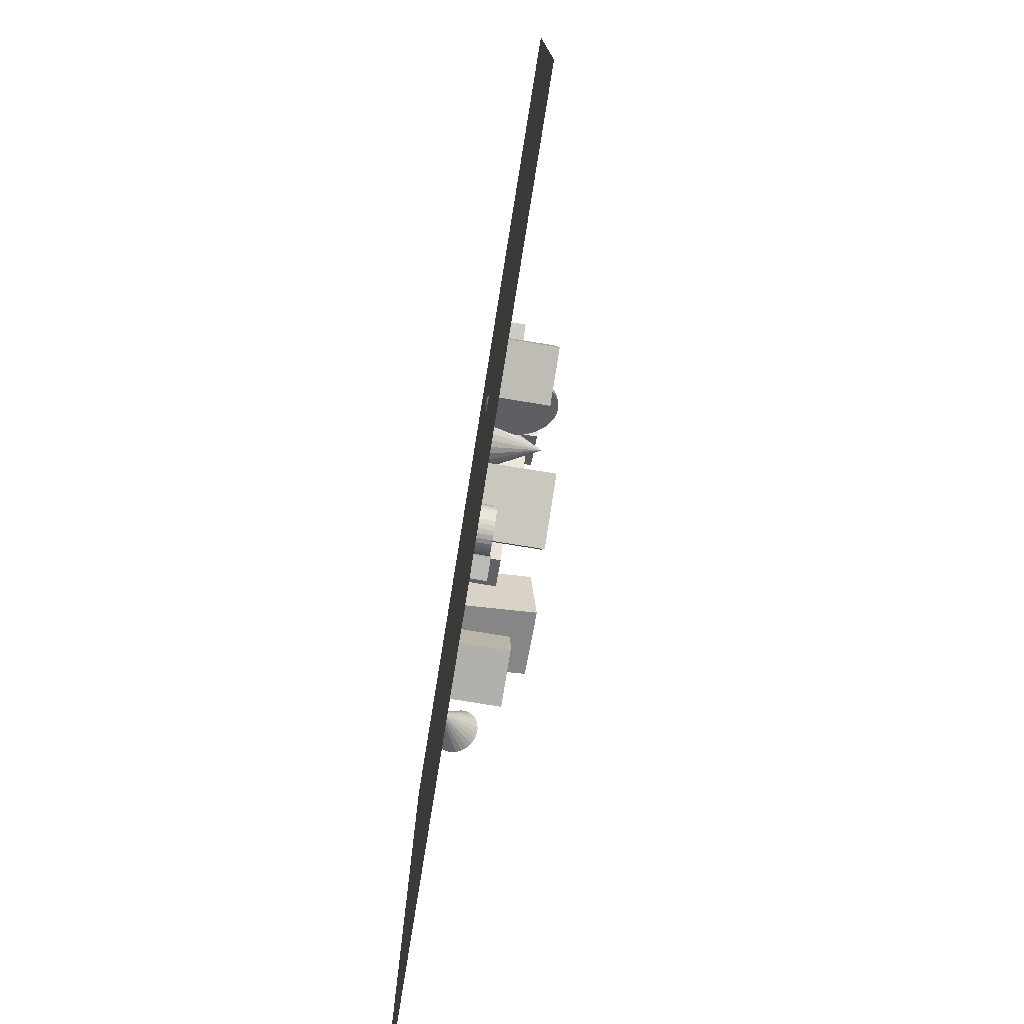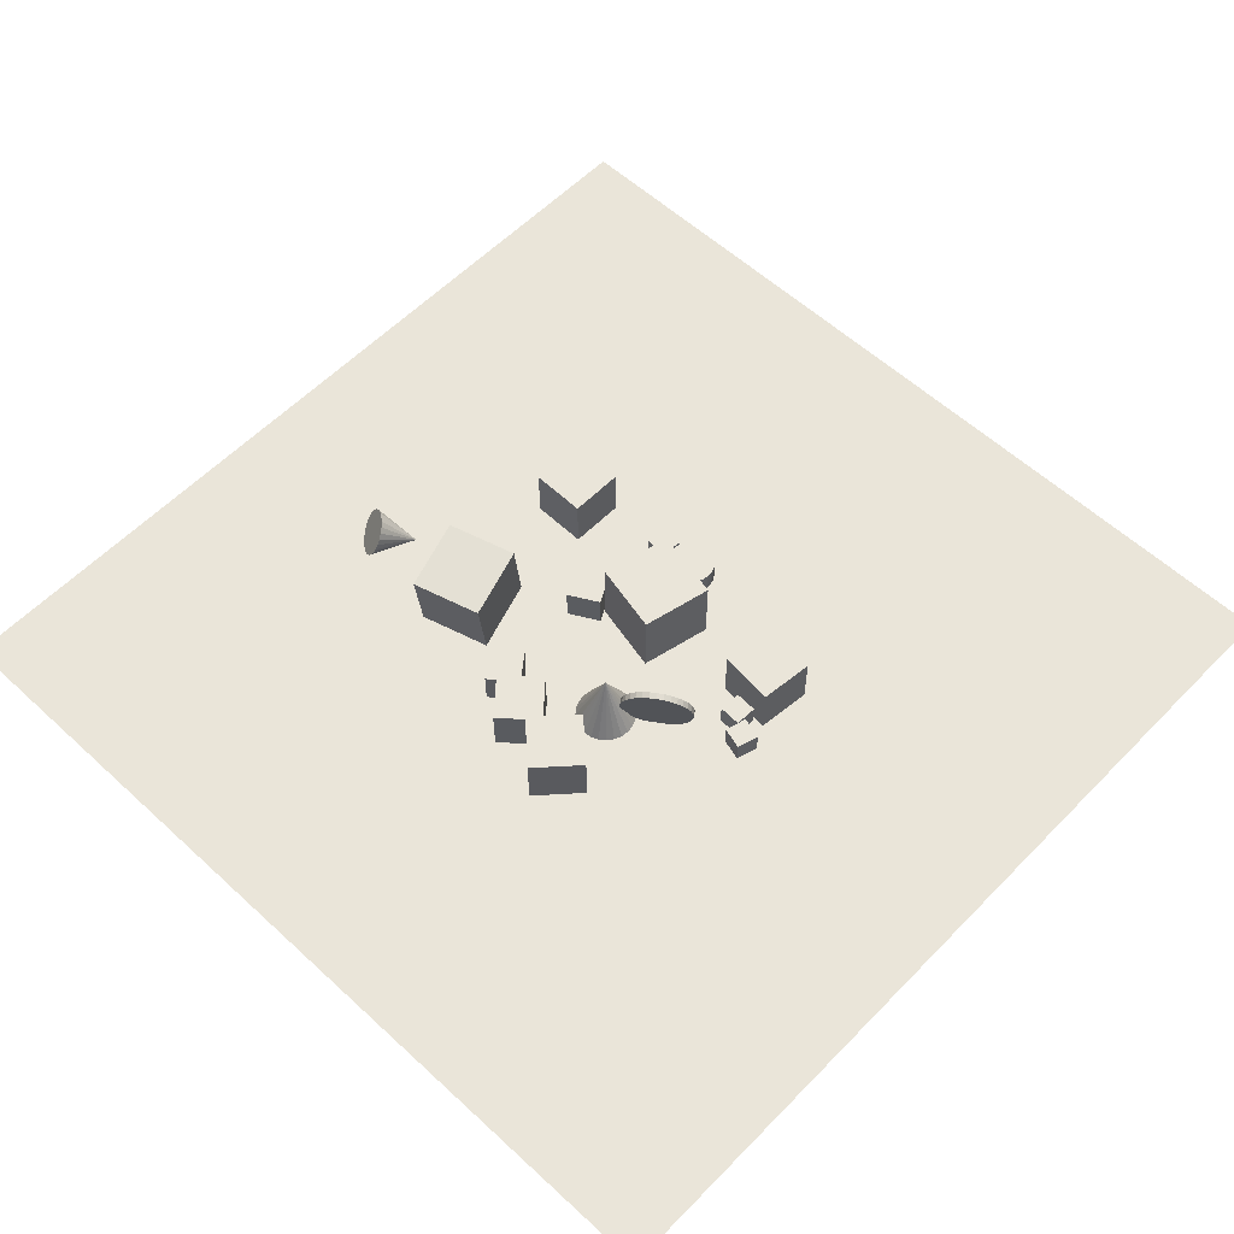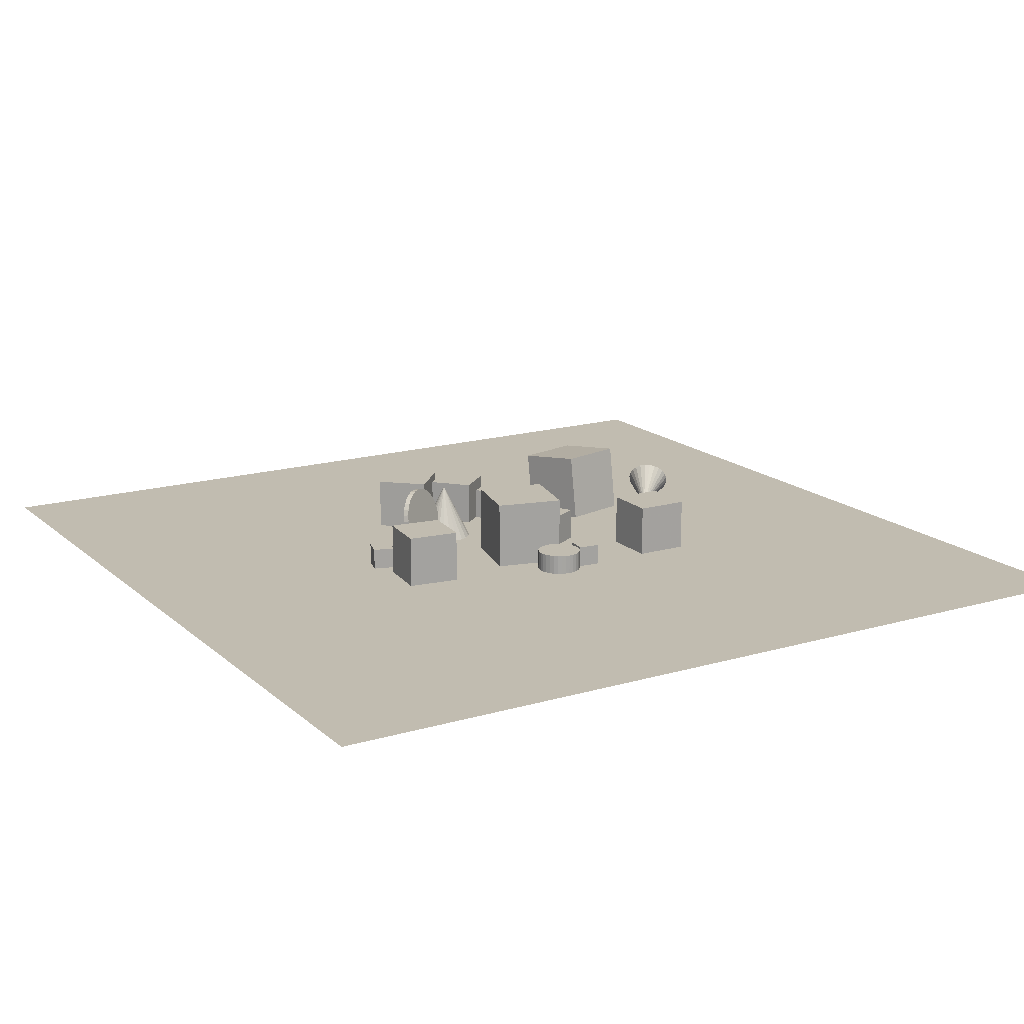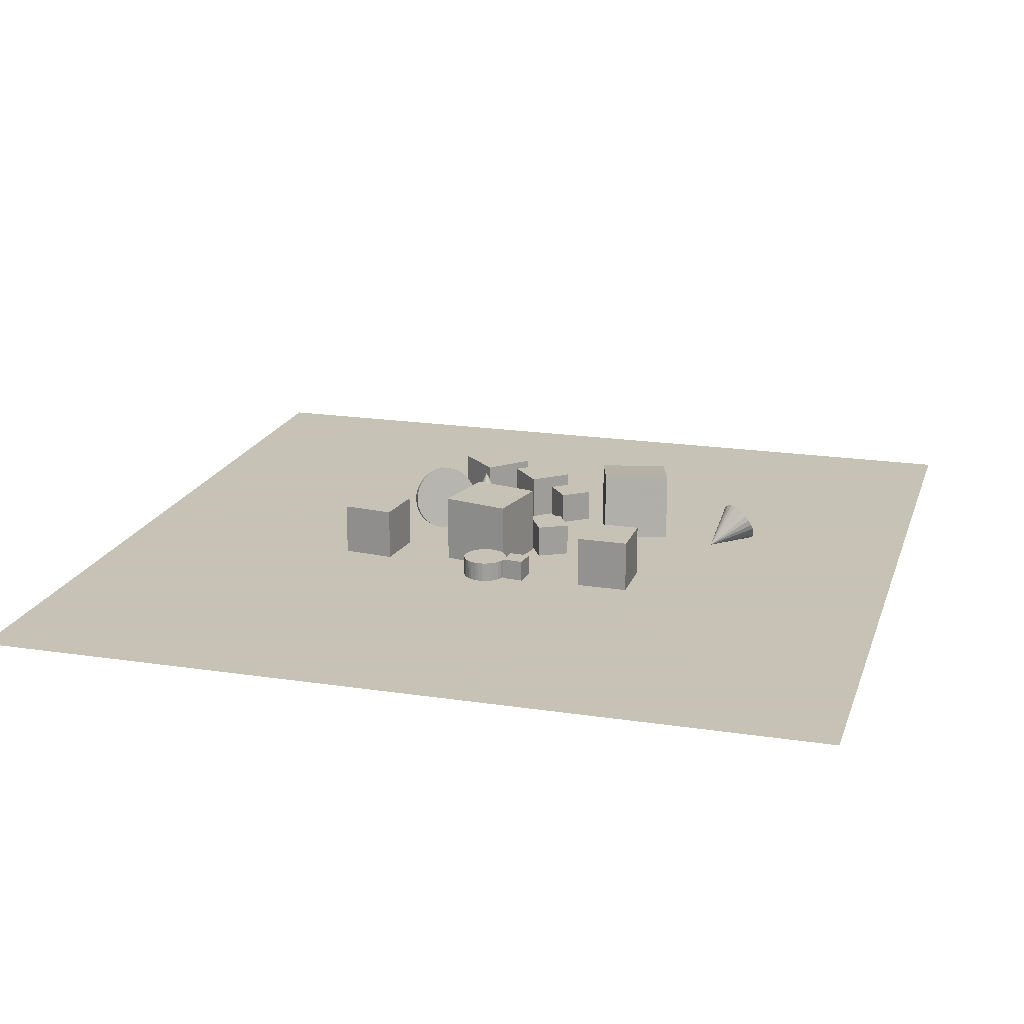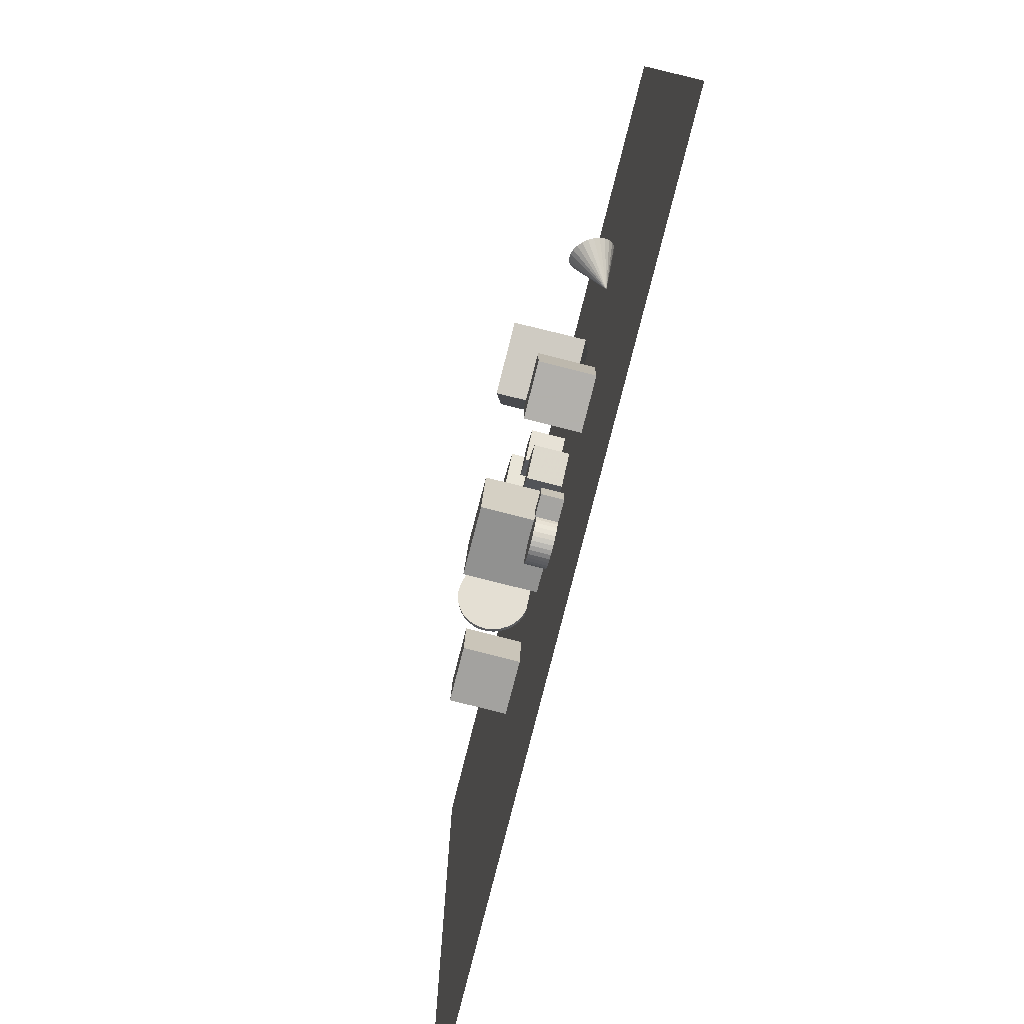
<metadata>
{"format":"obj","ext":"obj","renderer":"f3d","projection":"perspective","resolution":1024,"background":"white","views":[{"elev":-78.2,"azim":-99.2,"up":"+Y"},{"elev":57.9,"azim":-136.4,"up":"+Z"},{"elev":16.5,"azim":-30.9,"up":"+Z"},{"elev":19.1,"azim":16.0,"up":"+Z"},{"elev":-79.2,"azim":75.8,"up":"+Y"}]}
</metadata>
<code>
v -0.9959 13.92 -2.497
v -1.12 13.62 -2.497
v -1.317 13.36 -2.497
v -1.576 13.16 -2.497
v -1.878 13.03 -2.497
v -2.202 12.99 -2.497
v -2.527 13.03 -2.497
v -2.21 14.24 0.01186
v -2.831 13.15 -2.497
v -3.091 13.35 -2.497
v -3.292 13.61 -2.497
v -3.419 13.91 -2.497
v -3.464 14.23 -2.497
v -3.423 14.56 -2.497
v -3.299 14.86 -2.497
v -3.101 15.12 -2.497
v -2.843 15.32 -2.497
v -2.541 15.45 -2.497
v -2.216 15.5 -2.497
v -1.891 15.45 -2.497
v -1.588 15.33 -2.497
v -1.327 15.13 -2.497
v -1.126 14.87 -2.497
v -0.9994 14.57 -2.497
v -0.9549 14.25 -2.497
f 24 8 25
f 1 8 2
f 23 8 24
f 22 8 23
f 21 8 22
f 20 8 21
f 19 8 20
f 18 8 19
f 17 8 18
f 16 8 17
f 15 8 16
f 14 8 15
f 13 8 14
f 12 8 13
f 11 8 12
f 10 8 11
f 9 8 10
f 7 8 9
f 6 8 7
f 5 8 6
f 4 8 5
f 3 8 4
f 25 8 1
f 2 8 3
f 13 17 25
f 25 1 2
f 2 3 4
f 4 5 6
f 6 7 9
f 9 10 13
f 11 12 13
f 13 14 15
f 15 16 13
f 17 18 19
f 19 20 21
f 21 22 17
f 23 24 25
f 25 2 4
f 4 6 9
f 10 11 13
f 13 16 17
f 17 19 21
f 22 23 25
f 25 4 13
f 9 13 4
f 17 22 25
v 2.809 15.89 -2.536
v 1.925 17.05 -2.538
v 2.809 15.89 -1.079
v 1.924 17.05 -1.08
v 1.651 15 -2.536
v 0.7663 16.16 -2.537
v 1.65 15 -1.079
v 0.7658 16.16 -1.08
f 29 28 26
f 33 32 28
f 33 31 30
f 27 26 30
f 28 32 30
f 33 29 27
f 27 29 26
f 29 33 28
f 32 33 30
f 31 27 30
f 26 28 30
f 31 33 27
v 1.774 9.843 -2.537
v 1.774 9.843 -1.079
v 1.071 11.12 -2.537
v 1.071 11.12 -1.079
v 3.051 10.55 -2.537
v 3.051 10.55 -1.079
v 2.348 11.82 -2.537
v 2.348 11.82 -1.079
f 37 36 34
f 41 40 36
f 39 38 40
f 39 35 34
f 36 40 38
f 39 41 37
f 35 37 34
f 37 41 36
f 41 39 40
f 38 39 34
f 34 36 38
f 35 39 37
v 3.62 15.67 0.5037
v 4.433 12.75 0.8814
v 6.561 16.48 0.4745
v 7.374 13.57 0.8521
v 3.693 15.3 -2.525
v 4.506 12.38 -2.148
v 6.634 16.11 -2.554
v 7.447 13.2 -2.177
f 43 45 44
f 49 48 44
f 47 46 48
f 43 42 46
f 44 48 46
f 49 45 43
f 42 43 44
f 45 49 44
f 49 47 48
f 47 43 46
f 42 44 46
f 47 49 43
v -1.724 11.35 -2.539
v -2.419 8.375 -2.54
v -1.726 11.35 0.514
v -2.42 8.373 0.5125
v 1.248 10.65 -2.537
v 0.5538 7.68 -2.539
v 1.247 10.65 0.515
v 0.5524 7.679 0.5136
f 51 53 52
f 57 56 52
f 55 54 56
f 51 50 54
f 52 56 54
f 55 57 53
f 50 51 52
f 53 57 52
f 57 55 56
f 55 51 54
f 50 52 54
f 51 55 53
v -6.767 11.23 -2.537
v -6.81 10.29 -2.537
v -6.767 11.23 -1.592
v -6.81 10.29 -1.592
v -5.823 11.19 -2.537
v -5.866 10.24 -2.537
v -5.823 11.19 -1.592
v -5.866 10.24 -1.592
f 61 60 58
f 61 65 64
f 63 62 64
f 59 58 62
f 60 64 62
f 65 61 59
f 59 61 58
f 60 61 64
f 65 63 64
f 63 59 62
f 58 60 62
f 63 65 59
v -0.2087 7.726 -2.537
v -0.2087 7.726 -1.653
v -0.013 7.737 -2.537
v -0.01305 7.738 -1.653
v 0.1812 7.711 -2.537
v 0.1812 7.711 -1.653
v 0.3665 7.647 -2.537
v 0.3665 7.647 -1.653
v 0.5357 7.548 -2.537
v 0.5357 7.548 -1.653
v 0.6824 7.418 -2.537
v 0.6824 7.418 -1.653
v 0.8009 7.262 -2.537
v 0.8009 7.262 -1.653
v 0.8867 7.085 -2.537
v 0.8866 7.085 -1.653
v 0.9364 6.896 -2.537
v 0.9364 6.896 -1.653
v 0.9482 6.7 -2.537
v 0.9481 6.7 -1.653
v 0.9215 6.506 -2.537
v 0.9215 6.506 -1.653
v 0.8575 6.321 -2.537
v 0.8575 6.321 -1.653
v 0.7586 6.151 -2.537
v 0.7585 6.151 -1.653
v 0.6286 6.005 -2.537
v 0.6285 6.005 -1.653
v 0.4724 5.886 -2.537
v 0.4723 5.886 -1.653
v 0.2961 5.8 -2.537
v 0.2961 5.8 -1.653
v 0.1065 5.751 -2.537
v 0.1064 5.751 -1.653
v -0.0892 5.739 -2.537
v -0.08925 5.739 -1.653
v -0.2834 5.766 -2.537
v -0.2835 5.766 -1.653
v -0.4687 5.83 -2.537
v -0.4688 5.83 -1.653
v -0.6379 5.929 -2.537
v -0.638 5.929 -1.653
v -0.7846 6.059 -2.537
v -0.7847 6.059 -1.653
v -0.9031 6.215 -2.537
v -0.9032 6.215 -1.653
v -0.9889 6.391 -2.537
v -0.9889 6.391 -1.653
v -1.039 6.581 -2.537
v -1.039 6.581 -1.653
v -1.05 6.776 -2.537
v -1.05 6.776 -1.653
v -1.024 6.971 -2.537
v -1.024 6.971 -1.653
v -0.9597 7.156 -2.537
v -0.9598 7.156 -1.653
v -0.8608 7.325 -2.537
v -0.8609 7.325 -1.653
v -0.7308 7.472 -2.537
v -0.7308 7.472 -1.653
v -0.5746 7.59 -2.537
v -0.5746 7.59 -1.653
v -0.3983 7.676 -2.537
v -0.3984 7.676 -1.653
f 66 67 69
f 69 71 70
f 70 71 73
f 73 75 74
f 75 77 76
f 76 77 79
f 78 79 81
f 81 83 82
f 83 85 84
f 85 87 86
f 86 87 89
f 89 91 90
f 90 91 93
f 93 95 94
f 95 97 96
f 97 99 98
f 99 101 100
f 100 101 103
f 103 105 104
f 104 105 107
f 106 107 109
f 109 111 110
f 111 113 112
f 112 113 115
f 114 115 117
f 117 119 118
f 118 119 121
f 120 121 123
f 123 125 124
f 125 127 126
f 95 87 71
f 129 67 66
f 127 129 128
f 96 112 80
f 68 66 69
f 68 69 70
f 72 70 73
f 72 73 74
f 74 75 76
f 78 76 79
f 80 78 81
f 80 81 82
f 82 83 84
f 84 85 86
f 88 86 89
f 88 89 90
f 92 90 93
f 92 93 94
f 94 95 96
f 96 97 98
f 98 99 100
f 102 100 103
f 102 103 104
f 106 104 107
f 108 106 109
f 108 109 110
f 110 111 112
f 114 112 115
f 116 114 117
f 116 117 118
f 120 118 121
f 122 120 123
f 122 123 124
f 124 125 126
f 71 69 127
f 67 129 127
f 127 125 123
f 123 121 127
f 119 117 111
f 115 113 111
f 111 109 107
f 107 105 111
f 103 101 99
f 99 97 95
f 95 93 91
f 91 89 95
f 87 85 83
f 83 81 79
f 79 77 71
f 75 73 71
f 69 67 127
f 127 121 119
f 117 115 111
f 111 105 103
f 103 99 95
f 95 89 87
f 87 83 71
f 77 75 71
f 71 127 119
f 119 111 103
f 103 95 71
f 83 79 71
f 71 119 103
f 128 129 66
f 126 127 128
f 128 66 68
f 68 70 128
f 72 74 76
f 76 78 72
f 80 82 84
f 84 86 80
f 88 90 92
f 92 94 88
f 96 98 100
f 100 102 104
f 104 106 108
f 108 110 112
f 112 114 116
f 116 118 120
f 120 122 128
f 124 126 128
f 128 70 72
f 72 78 80
f 80 86 88
f 88 94 96
f 96 100 112
f 104 108 112
f 112 116 128
f 122 124 128
f 128 72 80
f 80 88 96
f 100 104 112
f 116 120 128
f 128 80 112
v -7.52 7.909 -0.2116
v -5.21 7.643 -0.2116
v -7.254 10.22 -0.2116
v -4.944 9.953 -0.2116
v -7.52 7.909 -2.537
v -5.21 7.643 -2.537
v -7.254 10.22 -2.537
v -4.944 9.953 -2.537
f 131 133 132
f 133 137 136
f 137 135 134
f 135 131 130
f 132 136 134
f 137 133 131
f 130 131 132
f 132 133 136
f 136 137 134
f 134 135 130
f 130 132 134
f 135 137 131
v -2.488 15.83 -2.537
v -2.488 15.83 -0.2116
v -4.188 17.41 -2.537
v -4.188 17.41 -0.2116
v -0.9018 17.53 -2.537
v -0.9018 17.53 -0.2116
v -2.602 19.11 -2.537
v -2.602 19.11 -0.2116
f 139 141 140
f 141 145 144
f 143 142 144
f 139 138 142
f 140 144 142
f 145 141 139
f 138 139 140
f 140 141 144
f 145 143 144
f 143 139 142
f 138 140 142
f 143 145 139
v 1.042 7.339 -2.537
v 1.982 7.245 -2.537
v 0.9477 6.399 -2.537
v 1.888 6.304 -2.537
v 1.042 7.339 -1.592
v 1.982 7.245 -1.592
v 0.9477 6.399 -1.592
v 1.888 6.304 -1.592
f 149 148 146
f 153 152 148
f 151 150 152
f 147 146 150
f 148 152 150
f 151 153 149
f 147 149 146
f 149 153 148
f 153 151 152
f 151 147 150
f 146 148 150
f 147 151 149
v 11.04 14.34 -0.9034
v 11.24 14.29 -1.069
v 11.4 14.28 -1.272
v 11.52 14.32 -1.498
v 11.6 14.41 -1.732
v 11.62 14.54 -1.958
v 11.58 14.7 -2.16
v 9.647 13.63 -2.501
v 11.49 14.88 -2.325
v 11.36 15.07 -2.441
v 11.18 15.26 -2.501
v 10.98 15.43 -2.5
v 10.77 15.57 -2.439
v 10.56 15.67 -2.321
v 10.36 15.72 -2.155
v 10.2 15.73 -1.952
v 10.08 15.69 -1.726
v 10 15.6 -1.492
v 9.984 15.47 -1.267
v 10.02 15.3 -1.064
v 10.11 15.12 -0.8996
v 10.25 14.93 -0.7833
v 10.42 14.75 -0.7236
v 10.62 14.58 -0.7244
v 10.83 14.44 -0.7857
f 177 161 178
f 154 161 155
f 176 161 177
f 175 161 176
f 174 161 175
f 173 161 174
f 172 161 173
f 171 161 172
f 170 161 171
f 169 161 170
f 168 161 169
f 167 161 168
f 166 161 167
f 165 161 166
f 164 161 165
f 163 161 164
f 162 161 163
f 160 161 162
f 159 161 160
f 158 161 159
f 157 161 158
f 156 161 157
f 178 161 154
f 155 161 156
f 169 170 155
f 178 154 155
f 155 156 157
f 157 158 155
f 159 160 162
f 162 163 164
f 164 165 162
f 166 167 168
f 168 169 166
f 170 171 172
f 172 173 174
f 174 175 176
f 176 177 178
f 178 155 170
f 158 159 155
f 162 165 169
f 166 169 165
f 170 172 178
f 174 176 172
f 155 159 162
f 162 169 155
f 172 176 178
v -2.891 14.07 -1.469
v -2.75 13.87 -1.418
v -2.931 13.98 -1.75
v -2.79 13.77 -1.7
v -3.018 13.86 -2.009
v -2.877 13.65 -1.959
v -3.149 13.71 -2.237
v -3.008 13.51 -2.187
v -3.319 13.55 -2.424
v -3.178 13.34 -2.374
v -3.522 13.38 -2.563
v -3.381 13.17 -2.513
v -3.749 13.21 -2.649
v -3.608 13 -2.598
v -3.993 13.03 -2.678
v -3.852 12.83 -2.628
v -4.243 12.87 -2.65
v -4.101 12.66 -2.6
v -4.489 12.72 -2.565
v -4.348 12.51 -2.515
v -4.724 12.6 -2.427
v -4.583 12.39 -2.377
v -4.937 12.5 -2.241
v -4.795 12.29 -2.191
v -5.12 12.43 -2.014
v -4.979 12.22 -1.964
v -5.266 12.39 -1.755
v -5.125 12.18 -1.705
v -5.37 12.39 -1.474
v -5.229 12.18 -1.424
v -5.428 12.42 -1.182
v -5.287 12.21 -1.132
v -5.437 12.48 -0.8894
v -5.296 12.28 -0.8391
v -5.397 12.58 -0.608
v -5.256 12.37 -0.5577
v -5.31 12.7 -0.3485
v -5.169 12.49 -0.2983
v -5.179 12.85 -0.121
v -5.038 12.64 -0.07076
v -5.009 13.01 0.06584
v -4.867 12.8 0.1161
v -4.806 13.18 0.2049
v -4.665 12.97 0.2551
v -4.578 13.35 0.2907
v -4.437 13.15 0.341
v -4.335 13.53 0.3201
v -4.194 13.32 0.3703
v -4.085 13.69 0.2918
v -3.944 13.48 0.3421
v -3.838 13.84 0.2071
v -3.697 13.63 0.2573
v -3.604 13.96 0.06902
v -3.463 13.75 0.1193
v -3.391 14.06 -0.117
v -3.25 13.85 -0.06672
v -3.208 14.13 -0.3438
v -3.067 13.92 -0.2935
v -3.062 14.17 -0.6027
v -2.921 13.96 -0.5524
v -2.958 14.17 -0.8838
v -2.817 13.96 -0.8335
v -2.9 14.14 -1.176
v -2.759 13.93 -1.126
f 180 182 181
f 182 184 183
f 184 186 185
f 185 186 188
f 187 188 190
f 190 192 191
f 192 194 193
f 193 194 196
f 196 198 197
f 198 200 199
f 199 200 202
f 201 202 204
f 203 204 206
f 206 208 207
f 207 208 210
f 210 212 211
f 211 212 214
f 213 214 216
f 215 216 218
f 217 218 220
f 219 220 222
f 221 222 224
f 223 224 226
f 225 226 228
f 227 228 230
f 230 232 231
f 231 232 234
f 234 236 235
f 236 238 237
f 237 238 240
f 210 200 184
f 241 242 180
f 240 242 241
f 209 235 241
f 179 180 181
f 181 182 183
f 183 184 185
f 187 185 188
f 189 187 190
f 189 190 191
f 191 192 193
f 195 193 196
f 195 196 197
f 197 198 199
f 201 199 202
f 203 201 204
f 205 203 206
f 205 206 207
f 209 207 210
f 209 210 211
f 213 211 214
f 215 213 216
f 217 215 218
f 219 217 220
f 221 219 222
f 223 221 224
f 225 223 226
f 227 225 228
f 229 227 230
f 229 230 231
f 233 231 234
f 233 234 235
f 235 236 237
f 239 237 240
f 184 182 180
f 180 242 184
f 240 238 232
f 236 234 232
f 232 230 228
f 228 226 224
f 224 222 220
f 220 218 224
f 216 214 212
f 212 210 216
f 208 206 204
f 204 202 200
f 200 198 196
f 196 194 200
f 192 190 188
f 188 186 184
f 184 242 232
f 238 236 232
f 232 228 224
f 224 218 216
f 216 210 184
f 208 204 210
f 200 194 188
f 192 188 194
f 242 240 232
f 232 224 216
f 210 204 200
f 200 188 184
f 184 232 216
f 179 241 180
f 239 240 241
f 241 179 181
f 181 183 185
f 185 187 189
f 189 191 185
f 193 195 201
f 197 199 201
f 201 203 205
f 205 207 209
f 209 211 225
f 213 215 211
f 217 219 211
f 221 223 225
f 225 227 229
f 229 231 233
f 233 235 225
f 237 239 241
f 241 181 185
f 185 191 193
f 195 197 201
f 201 205 193
f 211 215 217
f 219 221 225
f 225 229 233
f 235 237 241
f 241 185 193
f 193 205 209
f 211 219 225
f 225 235 209
f 241 193 209
v -7.781 11.14 -2.537
v -7.781 11.14 -1.592
v -7.521 12.05 -2.537
v -7.521 12.05 -1.592
v -6.872 10.88 -2.537
v -6.872 10.88 -1.592
v -6.612 11.79 -2.537
v -6.612 11.79 -1.592
f 244 246 245
f 246 250 249
f 248 247 249
f 248 244 243
f 245 249 247
f 248 250 246
f 243 244 245
f 245 246 249
f 250 248 249
f 247 248 243
f 243 245 247
f 244 248 246
v 4.605 6.478 -2.537
v 4.605 6.478 -0.2116
v 4.63 8.803 -2.537
v 4.63 8.803 -0.2116
v 6.93 6.453 -2.537
v 6.93 6.453 -0.2116
v 6.955 8.778 -2.537
v 6.955 8.778 -0.2116
f 252 254 253
f 258 257 253
f 256 255 257
f 252 251 255
f 253 257 255
f 258 254 252
f 251 252 253
f 254 258 253
f 258 256 257
f 256 252 255
f 251 253 255
f 256 258 252
v -1.363 17 -2.537
v -1.363 17 -0.5368
v 0.1387 18.32 -2.537
v 0.1386 18.32 -0.5368
v -0.04304 15.5 -2.537
v -0.04306 15.5 -0.5368
v 1.459 16.82 -2.537
v 1.459 16.82 -0.5368
f 262 261 259
f 266 265 261
f 264 263 265
f 260 259 263
f 261 265 263
f 266 262 260
f 260 262 259
f 262 266 261
f 266 264 265
f 264 260 263
f 259 261 263
f 264 266 260
v -18.87 -7.621 -2.577
v 18.87 -7.621 -2.577
v -18.87 30.12 -2.577
v 18.87 30.12 -2.577
f 268 270 269
f 267 268 269

</code>
